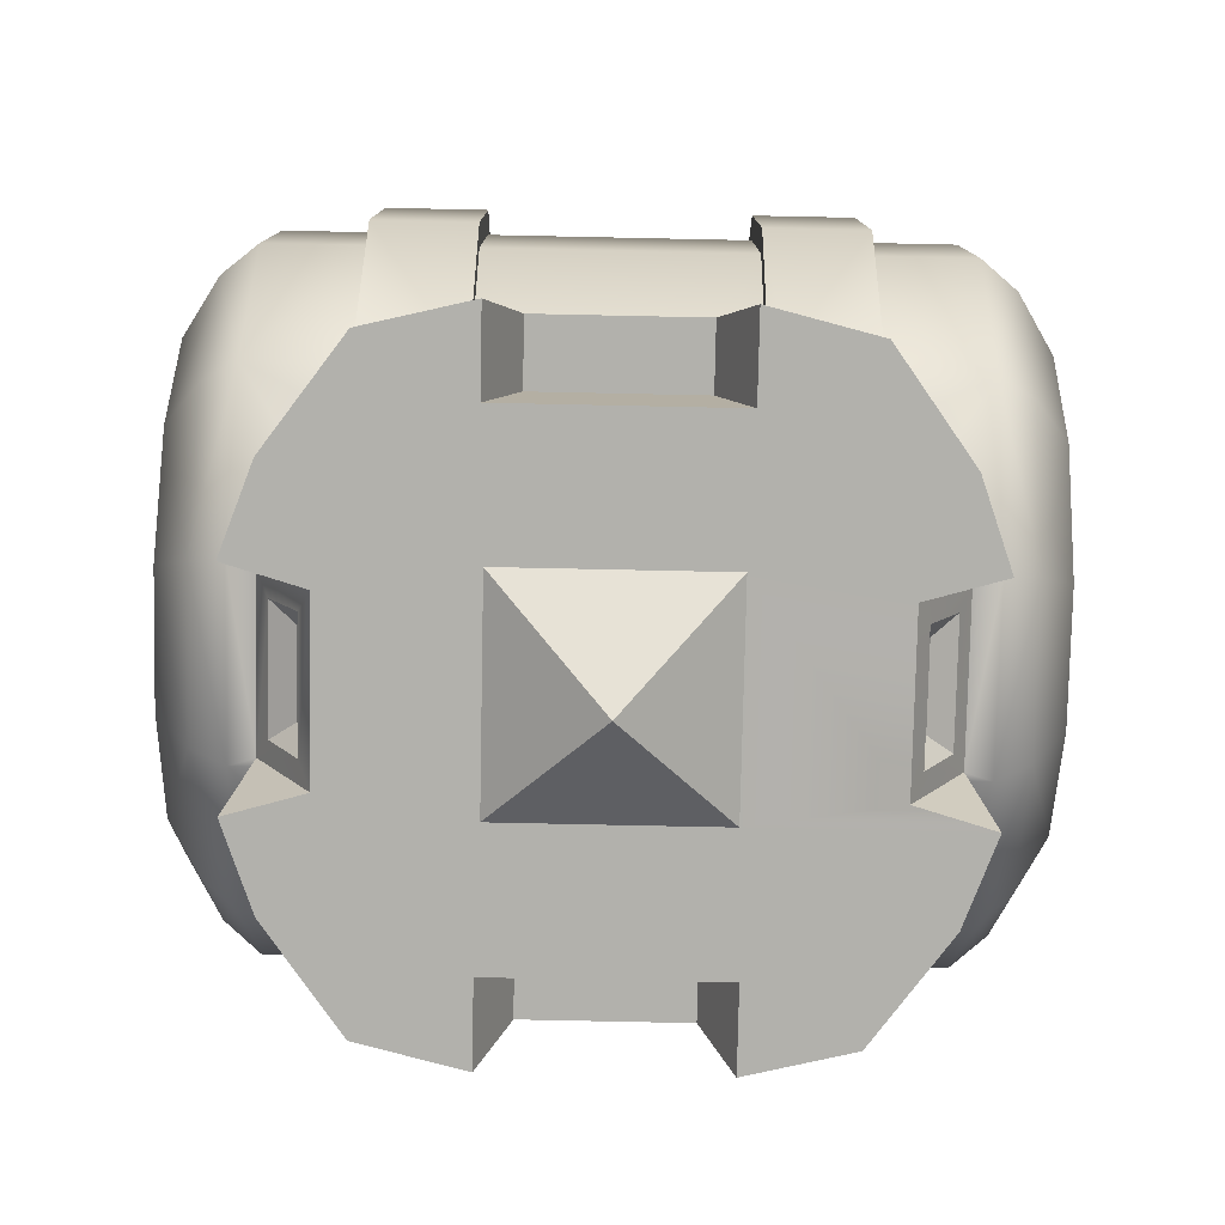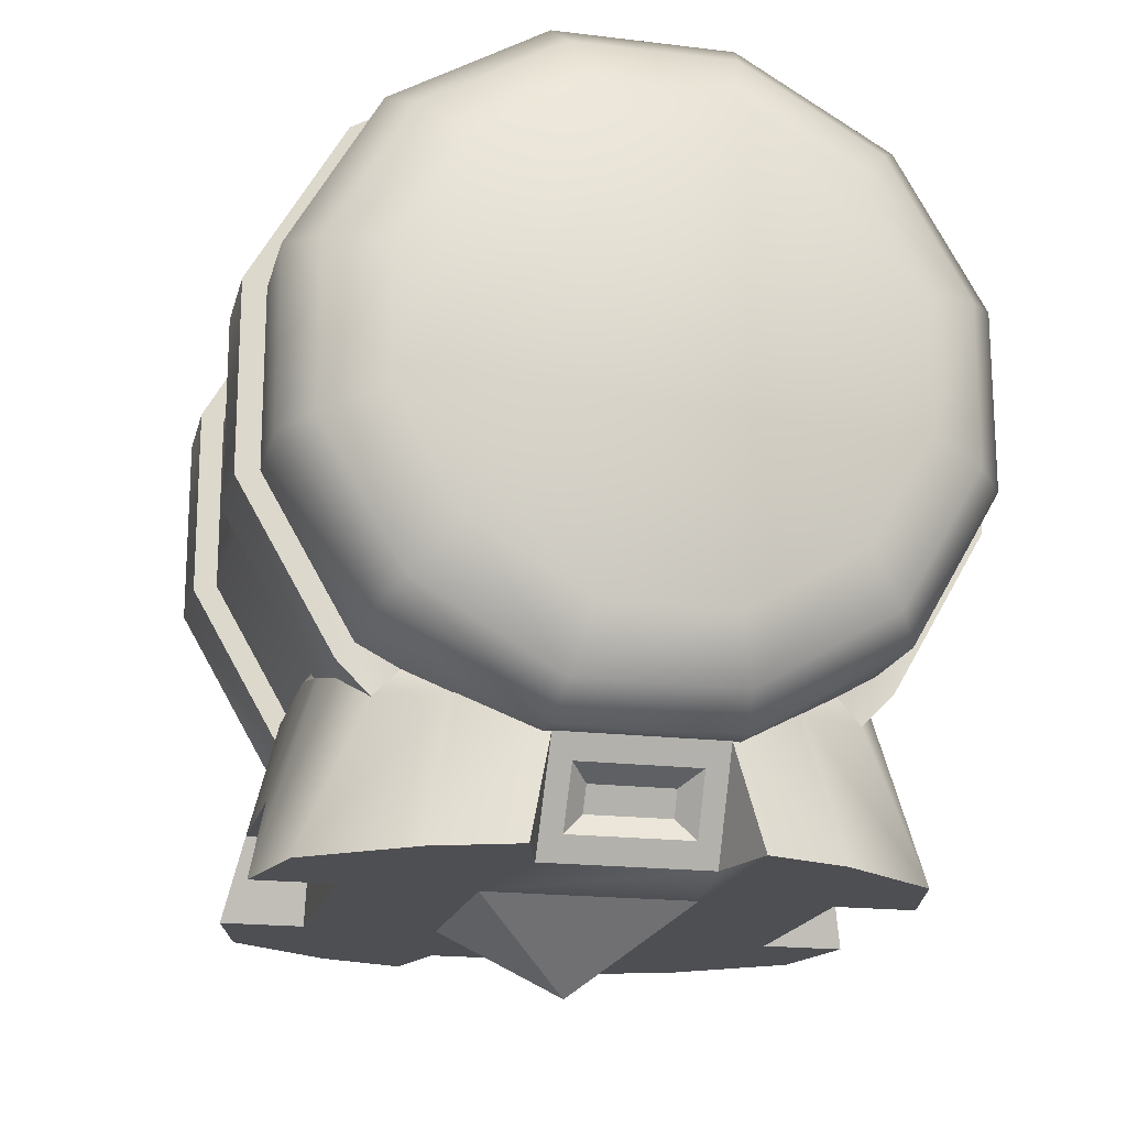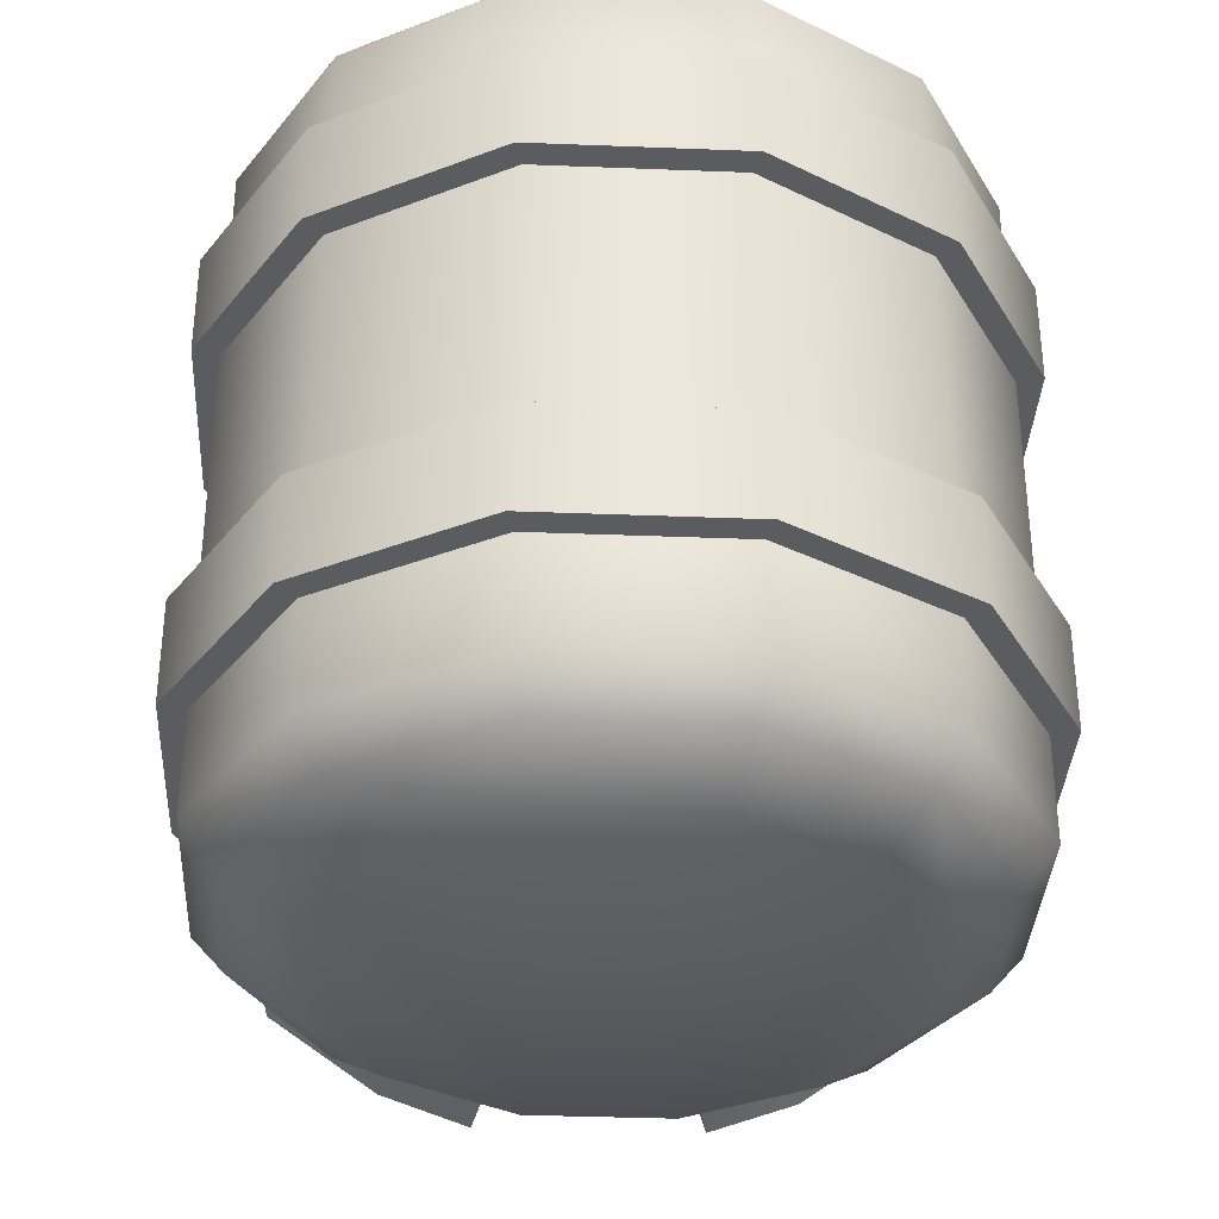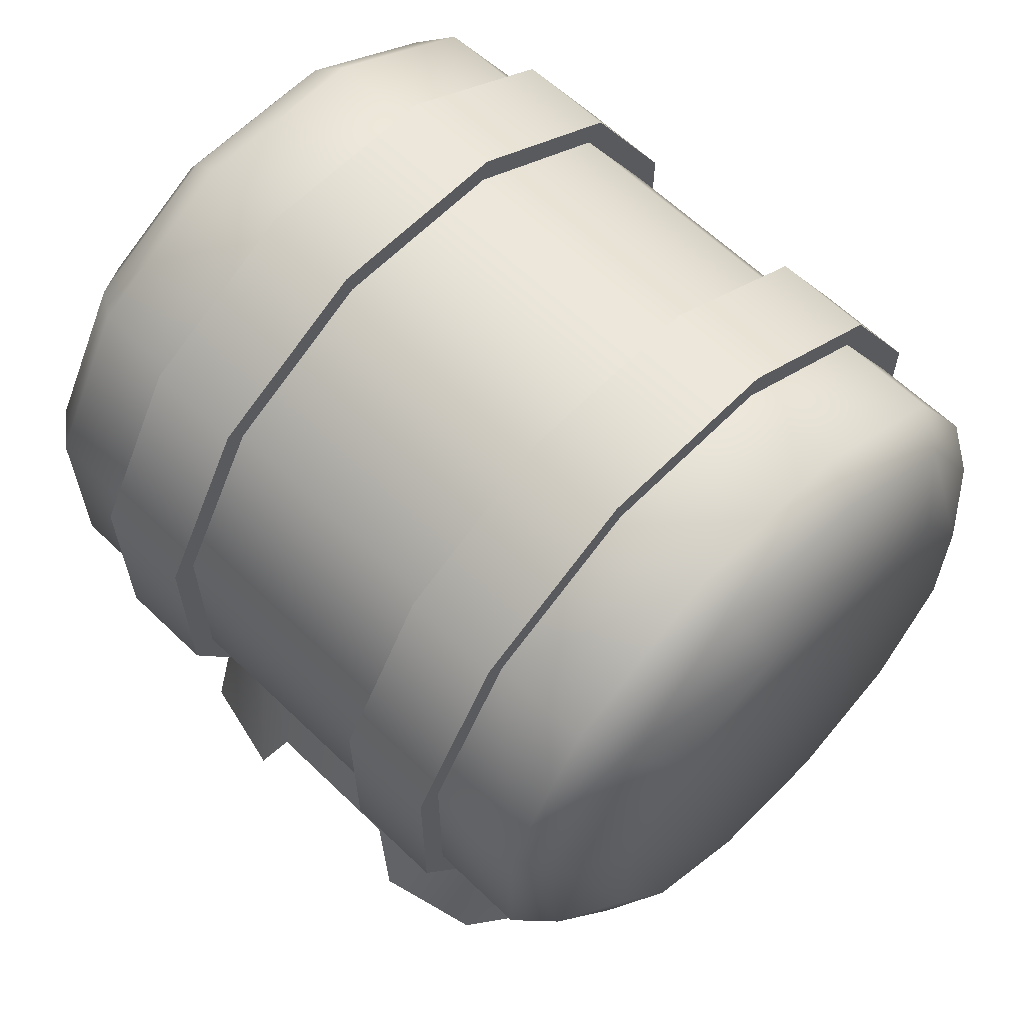
<metadata>
{"format":"obj","ext":"obj","renderer":"f3d","projection":"perspective","resolution":1024,"background":"white","views":[{"elev":-78.9,"azim":-91.2,"up":"+Y"},{"elev":-18.2,"azim":-13.4,"up":"+Y"},{"elev":-35.0,"azim":177.0,"up":"+Z"},{"elev":62.4,"azim":134.3,"up":"+Y"}]}
</metadata>
<code>
o VEN_Floater_Pod
v -0.3283 0.3799 0.2832
v -0.1202 0.5 0.2832
v -0.1202 0.5 0.1592
v -0.3283 0.3799 0.1592
v -0.3069 0.3574 0.2832
v -0.1124 0.4697 0.2832
v 0.1122 0.4697 0.2832
v 0.3067 0.3574 0.2832
v 0.419 0.1629 0.2832
v 0.419 -0.06171 0.2832
v 0.3067 -0.2562 0.2832
v 0.2873 -0.3176 0.2832
v 0.3282 -0.2767 0.2832
v 0.4484 -0.06856 0.2832
v 0.4484 0.1717 0.2832
v 0.3282 0.3799 0.2832
v 0.1201 0.5 0.2832
v -0.4484 0.1717 0.2832
v -0.4484 -0.06856 0.2832
v -0.3283 -0.2767 0.2832
v -0.3069 -0.2562 0.2832
v -0.4192 -0.06171 0.2832
v -0.4192 0.1629 0.2832
v -0.3069 0.3574 0.4073
v -0.1124 0.4697 0.4073
v -0.4192 0.1629 0.4073
v -0.2247 0.2752 0.5
v -0.3069 0.1328 0.5
v -0.2247 -0.174 0.5
v -0.08231 -0.2562 0.5
v 0.08211 -0.2562 0.5
v 0.2245 -0.174 0.5
v 0.3067 -0.03162 0.5
v 0.3067 0.1328 0.5
v 0.2245 0.2752 0.5
v 0.08211 0.3574 0.5
v -0.08231 0.3574 0.5
v -0.3069 -0.03162 0.5
v -0.3069 -0.2562 0.4073
v -0.4192 -0.06171 0.4073
v -0.2554 -0.286 0.2905
v -0.2516 -0.2882 0.2925
v -0.1124 -0.3685 0.4073
v -0.2874 -0.3176 0.2832
v -0.318 -0.2826 0.2246
v -0.4484 -0.06856 0.1592
v -0.3343 -0.2662 0.1592
v -0.3322 -0.27 0.1777
v -0.4192 -0.06171 0.1592
v -0.3148 -0.2426 0.1592
v -0.4484 0.1717 0.1592
v 0.1201 0.5 0.1592
v 0.3282 0.3799 0.1592
v 0.4484 0.1717 0.1592
v 0.4484 -0.06856 0.1592
v 0.3343 -0.2662 0.1592
v 0.419 -0.06171 0.1592
v 0.419 0.1629 0.1592
v 0.3067 0.3574 0.1592
v 0.1122 0.4697 0.1592
v -0.1124 0.4697 0.1592
v -0.3069 0.3574 0.1592
v -0.4192 0.1629 0.1592
v -0.4192 -0.06171 -0.1592
v -0.3201 -0.2334 0.1015
v -0.4484 -0.06856 -0.1592
v -0.3343 -0.2662 -0.1592
v -0.3148 -0.2426 -0.1592
v -0.4192 0.1629 -0.1592
v -0.3069 0.3574 -0.1592
v -0.1124 0.4697 -0.1592
v 0.1122 0.4697 -0.1592
v 0.3067 0.3574 -0.1592
v 0.419 0.1629 -0.1592
v 0.419 -0.06171 -0.1592
v 0.3343 -0.2662 -0.1592
v 0.4484 -0.06856 -0.1592
v 0.4484 0.1717 -0.1592
v 0.3282 0.3799 -0.1592
v 0.1201 0.5 -0.1592
v -0.1202 0.5 -0.1592
v -0.3283 0.3799 -0.1592
v -0.4484 0.1717 -0.1592
v -0.4484 -0.06856 -0.2832
v -0.3283 -0.2767 -0.2832
v -0.318 -0.2826 -0.2246
v -0.3322 -0.27 -0.1776
v -0.4484 0.1717 -0.2832
v -0.3283 0.3799 -0.2832
v -0.1202 0.5 -0.2832
v -0.1124 0.4697 -0.2832
v -0.3069 0.3574 -0.2832
v -0.4192 0.1629 -0.2832
v -0.4192 -0.06171 -0.2832
v -0.3069 -0.2562 -0.2832
v 0.1201 0.5 -0.2832
v 0.3282 0.3799 -0.2832
v 0.4484 0.1717 -0.2832
v 0.4484 -0.06856 -0.2832
v 0.3282 -0.2767 -0.2832
v 0.2873 -0.3176 -0.2832
v 0.3067 -0.2562 -0.2832
v 0.419 -0.06171 -0.2832
v 0.419 0.1629 -0.2832
v 0.3067 0.3574 -0.2832
v 0.1122 0.4697 -0.2832
v -0.3069 0.3574 -0.4072
v -0.1124 0.4697 -0.4072
v -0.4192 0.1629 -0.4072
v -0.2247 0.2752 -0.5
v -0.08231 0.3574 -0.5
v 0.08211 0.3574 -0.5
v 0.1122 0.4697 -0.4072
v -0.2247 -0.174 -0.5
v -0.08231 -0.2562 -0.5
v 0.08211 -0.2562 -0.5
v 0.2245 -0.174 -0.5
v 0.3067 -0.03162 -0.5
v 0.3067 0.1328 -0.5
v 0.2245 0.2752 -0.5
v -0.3069 0.1328 -0.5
v -0.3069 -0.03162 -0.5
v -0.3069 -0.2562 -0.4072
v -0.1124 -0.3685 -0.4072
v -0.2545 -0.2865 -0.2905
v -0.2507 -0.2887 -0.2926
v -0.2874 -0.3176 -0.2832
v -0.3683 -0.5 -0.2663
v -0.2039 -0.3157 -0.3176
v -0.1963 -0.3201 -0.3247
v -0.1124 -0.3685 -0.3714
v 0.1122 -0.3685 -0.4072
v 0.1122 -0.3685 -0.3714
v 0.05195 -0.4142 -0.328
v -0.05209 -0.4142 -0.328
v 0.3067 -0.2562 -0.4072
v 0.419 -0.06171 -0.4072
v 0.419 0.1629 -0.4072
v 0.3067 0.3574 -0.4072
v 0.2543 -0.2865 -0.2905
v 0.2037 -0.3157 -0.3176
v 0.1961 -0.3201 -0.3247
v 0.3683 -0.5 -0.2663
v 0.3179 -0.2826 -0.2246
v 0.4 -0.5 -0.1369
v 0.3321 -0.27 -0.1776
v 0.3146 -0.2426 -0.1592
v 0.3391 -0.2552 -0.1009
v 0.3199 -0.2334 -0.1015
v 0.3766 -0.3992 -0.09791
v 0.297 -0.5 -0.1369
v 0.297 -0.3992 -0.09791
v 0.2379 -0.5 -0.3611
v 0.2379 -0.5 0.3612
v 0.1321 -0.5 -0.3993
v 0.1321 -0.5 0.3994
v 0.132 -0.5 -0.132
v 0.05246 -0.4451 -0.3117
v -0.05256 -0.4451 -0.3117
v -0.132 -0.5 -0.132
v -0.1322 -0.5 -0.3993
v -2.4e-05 -0.6 2.3e-05
v -0.132 -0.5 0.132
v 0.132 -0.5 0.132
v 0.1046 -0.5 0.3048
v 0.1046 -0.5 0.3048
v -0.1046 -0.5 0.3048
v -0.1322 -0.5 0.3994
v -0.2379 -0.5 -0.3611
v -0.2379 -0.5 0.3612
v -0.297 -0.5 0.1369
v -0.297 -0.5 -0.1369
v -0.4 -0.5 -0.1369
v -0.297 -0.3992 -0.09791
v -0.3766 -0.3992 -0.09791
v -0.297 -0.3992 0.09795
v -0.4 -0.5 0.1369
v -0.3766 -0.3992 0.09795
v -0.3683 -0.5 0.2664
v -0.1963 -0.3201 0.3248
v -0.1124 -0.3685 0.3714
v -0.2039 -0.3157 0.3177
v -0.2331 -0.3077 0.2963
v -0.3392 -0.2552 0.1009
v -0.3392 -0.2552 -0.1009
v -0.3201 -0.2334 -0.1015
v -0.1026 -0.3685 0.3753
v 0.1024 -0.3685 0.3753
v 0.1024 -0.3685 0.3753
v 0.1122 -0.3685 0.3714
v 0.1122 -0.3685 0.4073
v 0.1961 -0.3201 0.3248
v 0.2037 -0.3157 0.3177
v 0.2552 -0.286 0.2905
v 0.3067 -0.2562 0.4073
v 0.3683 -0.5 0.2664
v 0.297 -0.5 0.1369
v 0.297 -0.3992 0.09795
v 0.3766 -0.3992 0.09795
v 0.3146 -0.2426 0.1592
v 0.3199 -0.2334 0.1015
v 0.4 -0.5 0.1369
v 0.3321 -0.27 0.1777
v 0.3391 -0.2552 0.1009
v 0.3179 -0.2826 0.2246
v 0.419 -0.06171 0.4073
v 0.419 0.1629 0.4073
v 0.3067 0.3574 0.4073
v 0.1122 0.4697 0.4073
v -0.2331 -0.3077 -0.2963
v -0.4192 -0.06171 -0.4072
v -0.2791 0.3296 0.4536
v -0.3812 0.1527 0.4536
v -0.2791 -0.2284 0.4536
v -0.3812 -0.05153 0.4536
v 0.102 0.4317 0.4536
v -0.1022 0.4317 0.4536
v 0.2789 0.3296 0.4536
v 0.381 0.1527 0.4536
v 0.381 -0.05153 0.4536
v 0.2789 -0.2284 0.4536
v 0.102 -0.3305 0.4536
v -0.1022 -0.3305 0.4536
v -0.2791 0.3296 -0.4536
v -0.1022 0.4317 -0.4536
v 0.102 0.4317 -0.4536
v -0.2791 -0.2284 -0.4536
v -0.1022 -0.3305 -0.4536
v 0.102 -0.3305 -0.4536
v 0.2789 -0.2284 -0.4536
v 0.381 -0.05153 -0.4536
v 0.381 0.1527 -0.4536
v 0.2789 0.3296 -0.4536
v -0.3812 -0.05153 -0.4536
v -0.3812 0.1527 -0.4536
v 0.1024 -0.3685 -0.3752
v -0.1026 -0.3685 -0.3752
v 0.1046 -0.5 -0.3048
v -0.1046 -0.5 -0.3048
v 0.0756 -0.3972 -0.3595
v -0.07576 -0.3972 -0.3595
v 0.07681 -0.4706 -0.3209
v -0.07689 -0.4706 -0.3209
v 0.05195 -0.4142 0.328
v -0.05209 -0.4142 0.328
v 0.05246 -0.4451 0.3117
v -0.05256 -0.4451 0.3117
v -0.1026 -0.3685 0.3753
v -0.1046 -0.5 0.3048
v 0.0756 -0.3972 0.3596
v -0.07576 -0.3972 0.3596
v 0.07681 -0.4706 0.3209
v -0.07689 -0.4706 0.3209
f 2 4 1
f 24 6 5
f 26 5 23
f 201 149 75
f 36 27 38
f 106 91 90
f 215 28 213
f 40 23 22
f 39 22 21
f 228 114 115
f 41 21 44
f 44 20 45
f 48 20 19
f 126 125 123
f 212 26 213
f 85 86 87
f 88 66 83
f 89 83 82
f 89 81 90
f 80 81 72
f 107 91 108
f 109 92 107
f 60 61 3
f 225 113 226
f 110 119 115
f 231 136 230
f 155 236 133
f 127 95 125
f 85 127 86
f 127 128 86
f 201 148 149
f 141 153 142
f 124 132 236
f 115 229 228
f 215 39 214
f 118 232 231
f 111 224 225
f 138 105 104
f 137 104 103
f 136 103 102
f 141 142 136
f 102 101 140
f 129 128 127
f 144 143 101
f 86 173 87
f 42 41 44
f 77 76 146
f 144 101 100
f 98 77 99
f 97 78 98
f 80 97 96
f 90 80 96
f 50 184 47
f 151 150 152
f 232 120 233
f 165 167 163
f 202 196 197
f 160 162 163
f 157 162 160
f 157 164 162
f 223 29 214
f 160 164 163
f 7 17 2
f 172 175 173
f 174 171 176
f 171 178 176
f 234 123 211
f 193 154 196
f 210 126 129
f 12 193 196
f 179 44 45
f 182 170 180
f 150 145 146
f 68 185 186
f 148 199 150
f 87 173 175
f 203 199 56
f 45 177 179
f 186 65 49
f 174 178 175
f 43 188 191
f 168 167 187
f 156 189 165
f 194 11 195
f 169 130 131
f 169 129 130
f 152 197 151
f 150 198 152
f 178 185 175
f 202 205 196
f 65 185 184
f 136 229 230
f 154 192 190
f 74 57 75
f 73 58 74
f 72 59 73
f 61 72 71
f 70 61 71
f 69 62 70
f 64 63 69
f 178 177 48
f 204 200 56
f 147 148 76
f 197 199 202
f 145 144 146
f 203 55 14
f 196 205 12
f 12 205 13
f 101 141 140
f 11 194 12
f 14 54 15
f 15 53 16
f 17 53 52
f 17 3 2
f 195 10 206
f 206 9 207
f 9 208 207
f 208 7 209
f 109 224 235
f 209 217 216
f 25 7 6
f 212 25 24
f 219 33 220
f 208 216 218
f 207 218 219
f 31 223 222
f 222 32 31
f 239 161 237
f 159 134 158
f 236 155 238
f 42 183 182
f 162 164 163
f 113 105 139
f 220 32 221
f 91 113 108
f 42 182 39
f 168 187 181
f 123 94 211
f 226 139 233
f 234 121 122
f 211 93 109
f 51 19 18
f 4 18 1
f 195 220 221
f 195 222 191
f 191 223 43
f 219 35 34
f 218 36 35
f 207 220 206
f 37 212 27
f 216 37 36
f 223 39 43
f 215 29 38
f 27 213 28
f 40 213 26
f 211 235 234
f 112 233 120
f 121 224 110
f 117 229 116
f 114 234 122
f 138 233 139
f 108 224 107
f 231 138 137
f 228 132 124
f 231 117 118
f 111 226 112
f 123 228 124
f 241 236 240
f 242 238 239
f 135 240 134
f 158 243 159
f 135 243 241
f 134 242 158
f 247 244 245
f 249 252 253
f 250 245 244
f 253 246 247
f 245 253 247
f 252 244 246
f 188 251 250
f 2 3 4
f 24 25 6
f 26 24 5
f 149 147 75
f 75 57 201
f 57 200 201
f 38 29 30
f 30 31 38
f 31 32 38
f 32 33 34
f 34 35 36
f 36 37 27
f 27 28 38
f 32 34 38
f 34 36 38
f 94 95 85
f 95 127 85
f 85 84 94
f 99 100 103
f 100 101 102
f 103 100 102
f 93 94 84
f 98 99 104
f 99 103 104
f 93 84 88
f 92 93 88
f 97 98 105
f 98 104 105
f 92 88 89
f 91 92 89
f 96 97 106
f 97 105 106
f 91 89 90
f 96 106 90
f 215 38 28
f 40 26 23
f 39 40 22
f 228 227 114
f 19 46 48
f 46 47 48
f 48 45 20
f 123 124 130
f 124 131 130
f 130 129 123
f 129 126 123
f 125 95 123
f 212 24 26
f 87 67 66
f 66 84 87
f 84 85 87
f 88 84 66
f 89 88 83
f 89 82 81
f 75 147 77
f 147 76 77
f 66 67 68
f 66 68 64
f 74 75 77
f 83 66 69
f 66 64 69
f 74 77 78
f 73 74 78
f 82 83 70
f 83 69 70
f 73 78 79
f 72 73 79
f 81 82 71
f 82 70 71
f 72 79 80
f 81 71 72
f 107 92 91
f 109 93 92
f 56 200 55
f 200 57 55
f 50 47 46
f 49 50 46
f 54 55 58
f 55 57 58
f 49 46 63
f 46 51 63
f 53 54 59
f 54 58 59
f 63 51 62
f 51 4 62
f 52 53 60
f 53 59 60
f 62 4 61
f 4 3 61
f 52 60 3
f 225 108 113
f 115 114 122
f 122 121 110
f 110 111 112
f 112 120 110
f 120 119 110
f 119 118 117
f 117 116 119
f 116 115 119
f 115 122 110
f 231 137 136
f 133 142 153
f 153 155 133
f 201 204 148
f 141 143 153
f 237 131 124
f 132 133 236
f 236 237 124
f 115 116 229
f 215 40 39
f 118 119 232
f 111 110 224
f 138 139 105
f 137 138 104
f 136 137 103
f 142 133 132
f 132 136 142
f 136 102 140
f 141 136 140
f 125 126 127
f 126 129 127
f 86 128 173
f 44 179 182
f 182 42 44
f 146 144 100
f 100 99 146
f 99 77 146
f 98 78 77
f 97 79 78
f 80 79 97
f 90 81 80
f 50 65 184
f 151 145 150
f 232 119 120
f 172 173 128
f 128 169 172
f 169 161 239
f 169 239 172
f 238 155 157
f 172 239 160
f 239 238 160
f 179 177 171
f 238 157 160
f 170 179 171
f 171 172 160
f 171 160 163
f 168 170 167
f 170 171 167
f 165 166 167
f 171 163 167
f 163 164 165
f 164 156 165
f 196 154 197
f 154 156 164
f 197 154 164
f 164 157 197
f 157 155 153
f 153 143 151
f 143 145 151
f 157 153 151
f 197 157 151
f 223 30 29
f 160 157 164
f 20 44 21
f 20 21 22
f 12 13 11
f 13 14 10
f 10 11 13
f 19 20 22
f 19 22 23
f 10 14 9
f 14 15 9
f 18 19 23
f 18 23 5
f 9 15 8
f 15 16 8
f 1 18 5
f 1 5 6
f 8 16 7
f 16 17 7
f 2 1 6
f 6 7 2
f 172 174 175
f 174 172 171
f 171 177 178
f 234 227 123
f 193 192 154
f 12 194 193
f 182 179 170
f 146 76 150
f 76 148 150
f 68 67 185
f 148 204 199
f 175 185 67
f 67 87 175
f 202 199 203
f 199 204 56
f 45 48 177
f 49 64 186
f 64 68 186
f 65 50 49
f 174 176 178
f 43 181 187
f 188 189 190
f 43 187 188
f 188 190 191
f 195 191 192
f 191 190 192
f 192 193 195
f 193 194 195
f 237 161 131
f 161 169 131
f 169 128 129
f 152 198 197
f 150 199 198
f 178 184 185
f 202 203 205
f 65 186 185
f 136 132 229
f 189 156 190
f 156 154 190
f 74 58 57
f 73 59 58
f 72 60 59
f 61 60 72
f 70 62 61
f 69 63 62
f 64 49 63
f 48 47 178
f 47 184 178
f 204 201 200
f 147 149 148
f 197 198 199
f 145 143 144
f 14 13 203
f 13 205 203
f 203 56 55
f 101 143 141
f 14 55 54
f 15 54 53
f 17 16 53
f 17 52 3
f 195 11 10
f 206 10 9
f 9 8 208
f 208 8 7
f 109 107 224
f 209 25 217
f 25 209 7
f 212 217 25
f 219 34 33
f 208 209 216
f 207 208 218
f 31 30 223
f 222 221 32
f 159 135 134
f 113 106 105
f 220 33 32
f 91 106 113
f 180 181 43
f 43 39 180
f 39 21 41
f 180 39 182
f 41 42 39
f 181 180 170
f 170 168 181
f 123 95 94
f 226 113 139
f 234 235 121
f 211 94 93
f 51 46 19
f 4 51 18
f 195 206 220
f 195 221 222
f 191 222 223
f 219 218 35
f 218 216 36
f 207 219 220
f 37 217 212
f 216 217 37
f 223 214 39
f 215 214 29
f 27 212 213
f 40 215 213
f 211 109 235
f 112 226 233
f 121 235 224
f 117 230 229
f 114 227 234
f 138 232 233
f 108 225 224
f 231 232 138
f 228 229 132
f 231 230 117
f 111 225 226
f 123 227 228
f 241 237 236
f 242 240 236
f 239 237 243
f 237 241 243
f 242 236 238
f 239 243 242
f 135 241 240
f 158 242 243
f 135 159 243
f 134 240 242
f 247 246 244
f 253 251 248
f 249 166 252
f 253 248 249
f 250 251 245
f 253 252 246
f 245 251 253
f 252 250 244
f 250 252 188
f 252 166 188
f 188 248 251

</code>
